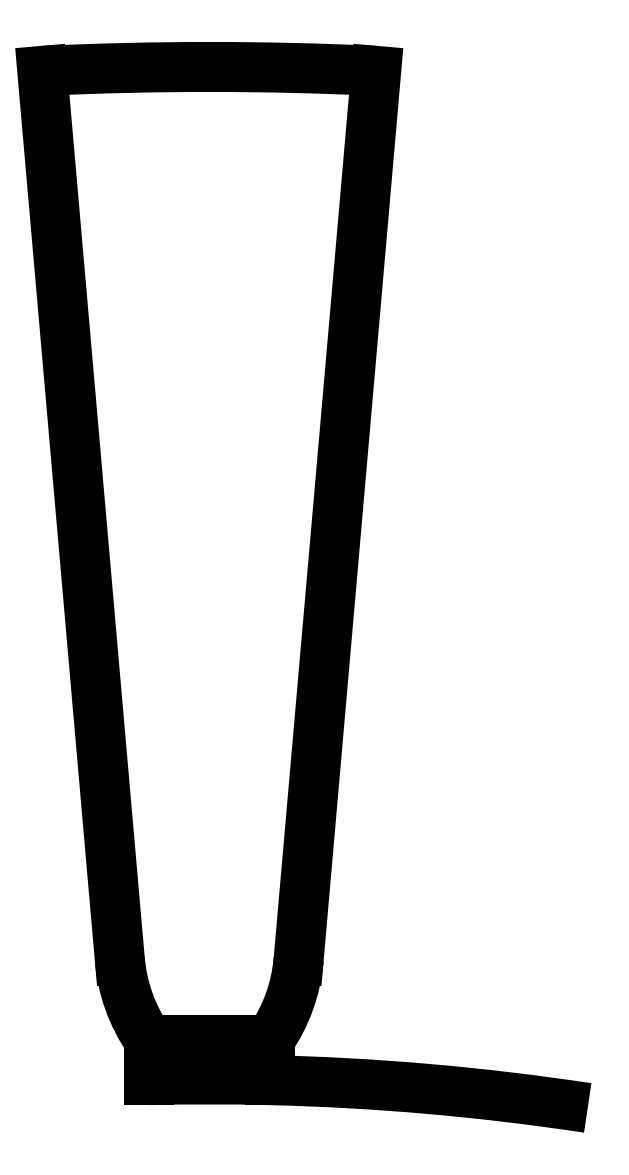
<metadata>
{"format":"dxf","ext":"dxf","renderer":"ezdxf+matplotlib","layout":"modelspace","background":"white","min_lineweight":24,"dpi":150}
</metadata>
<code>
0
SECTION
2
ENTITIES
0
LINE
8
layer 1000
10
1.5
20
62.5
30
0
11
1.5
21
63.5
31
0
0
LINE
8
layer 1000
10
2.216
20
65.5
30
0
11
4.136
21
87.5
31
0
0
LINE
8
layer 1000
10
-1.5
20
62.5
30
0
11
-1.5
21
63.5
31
0
0
LINE
8
layer 1000
10
-2.216
20
65.5
30
0
11
-4.136
21
87.5
31
0
0
LINE
8
layer 1000
10
1.5
20
63.5
30
0
11
-1.5
21
63.5
31
0
0
ARC
8
layer 1000
10
-1.874
20
65.84
30
0
40
4.104
50
325.3
51
355.3
0
ARC
8
layer 1000
10
1.874
20
65.84
30
0
40
4.104
50
184.7
51
214.7
0
ARC
8
layer 1000
10
0
20
0
30
0
40
87.6
50
87.29
51
92.71
0
ARC
8
layer 1000
10
-0
20
-0
30
0
40
62.52
50
81.37
51
88.63
0
ARC
8
layer 1000
10
0
20
-0
30
0
40
62.52
50
88.63
51
91.37
0
ENDSEC
0
EOF

</code>
